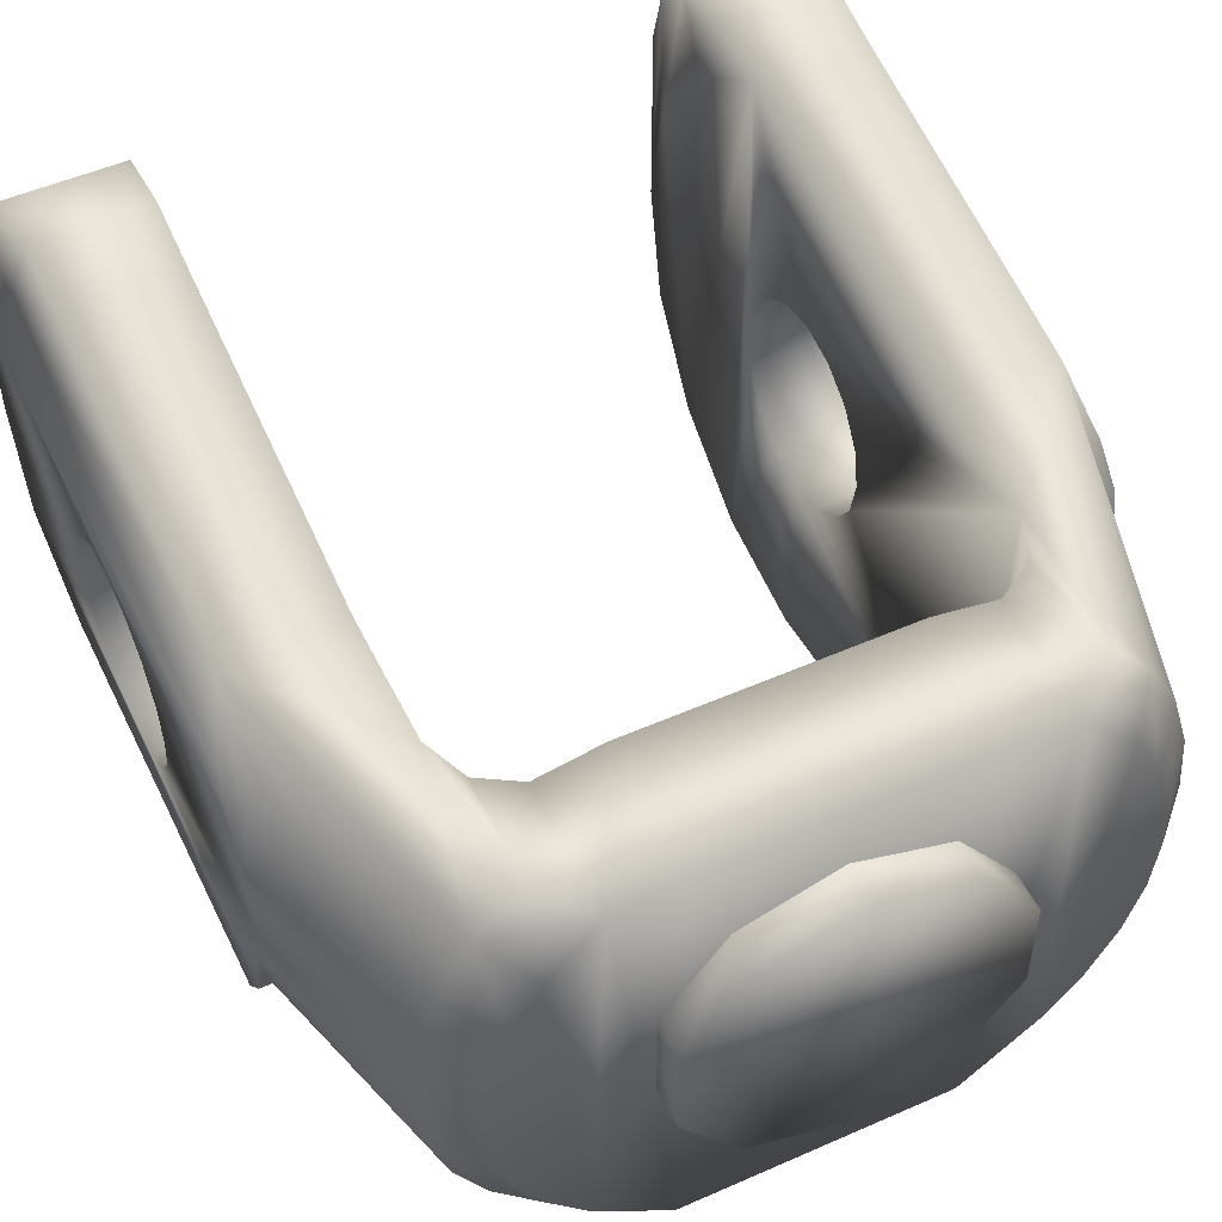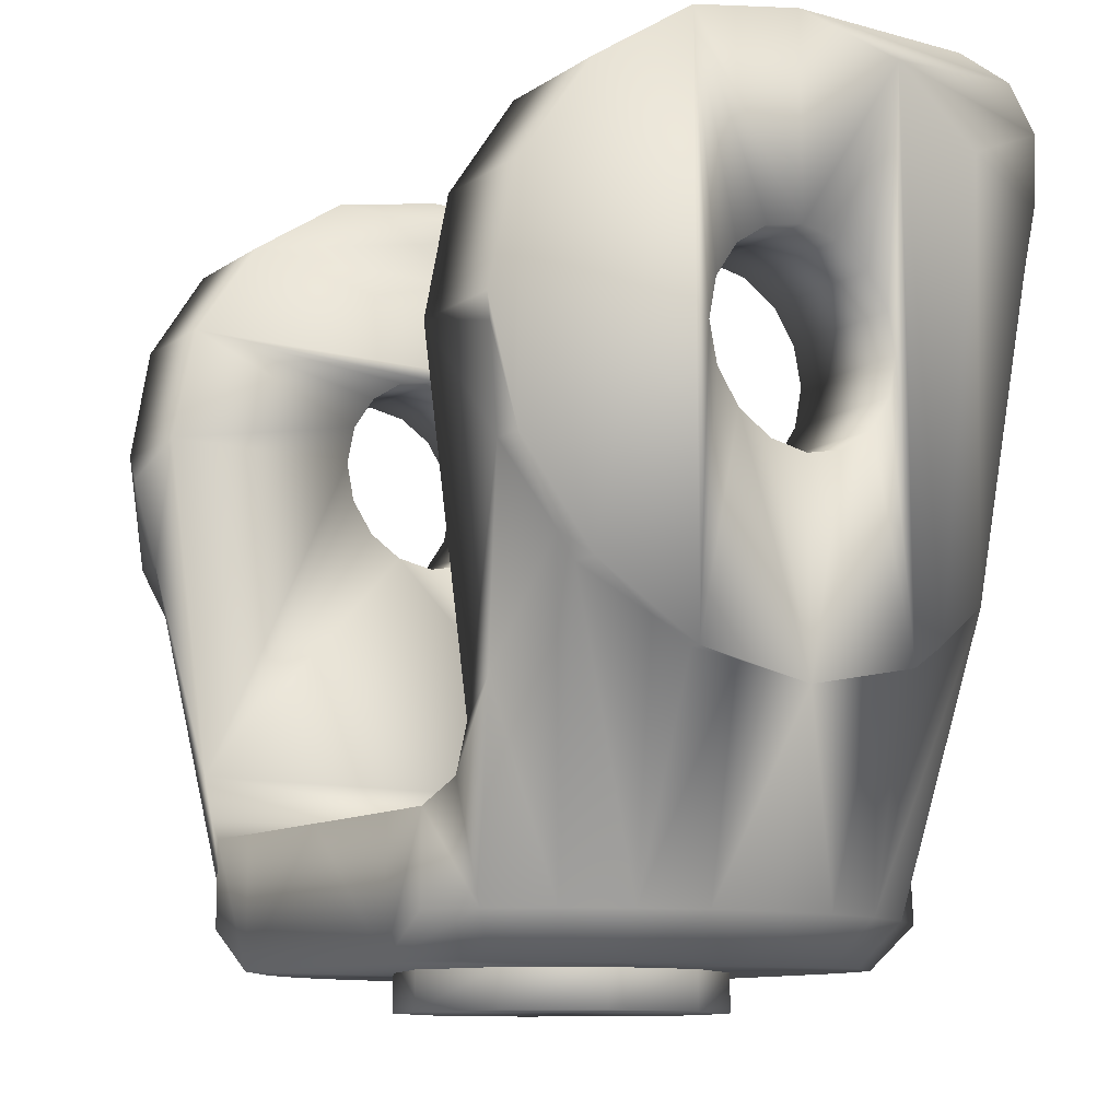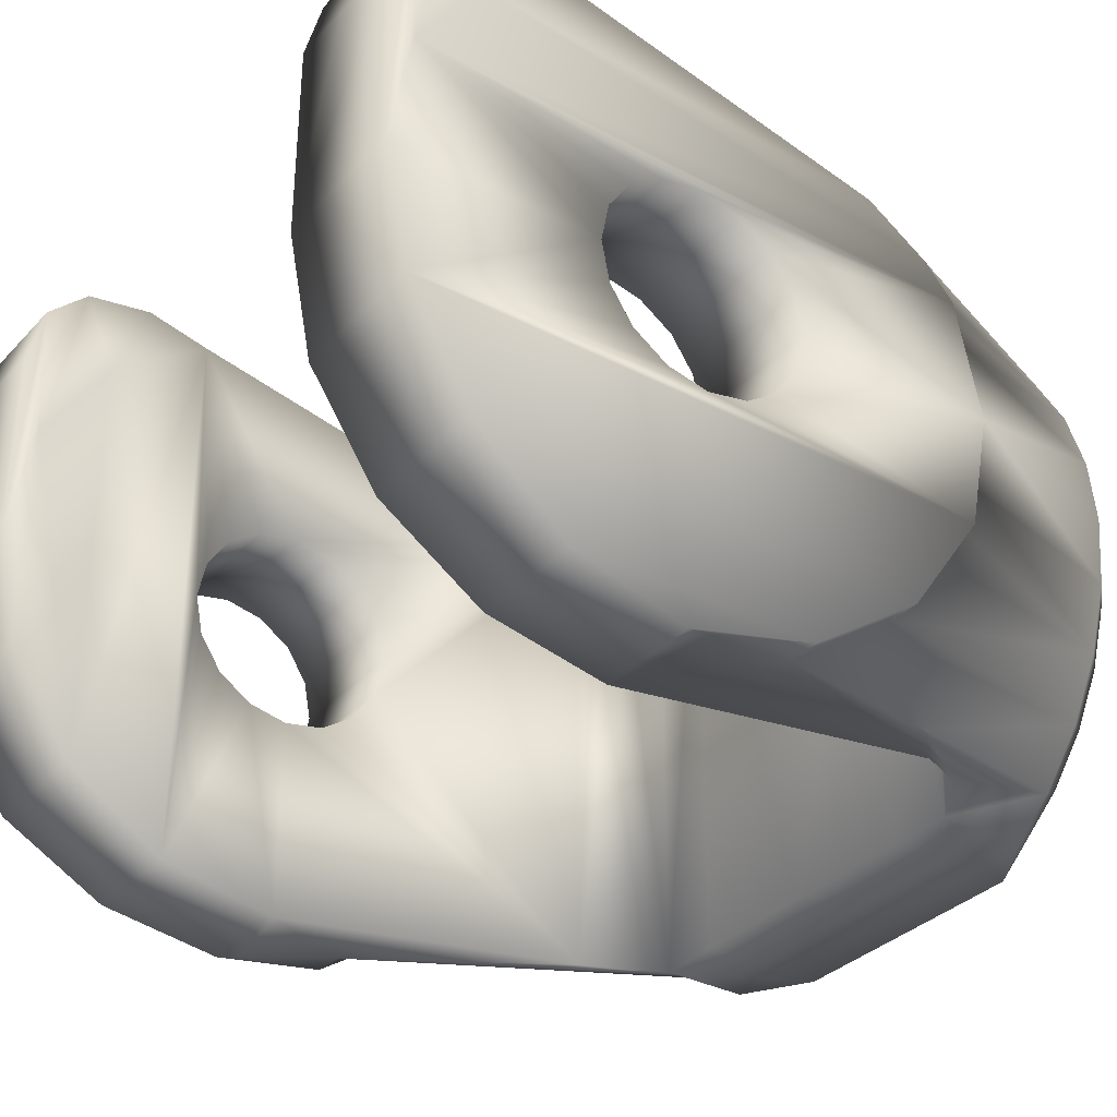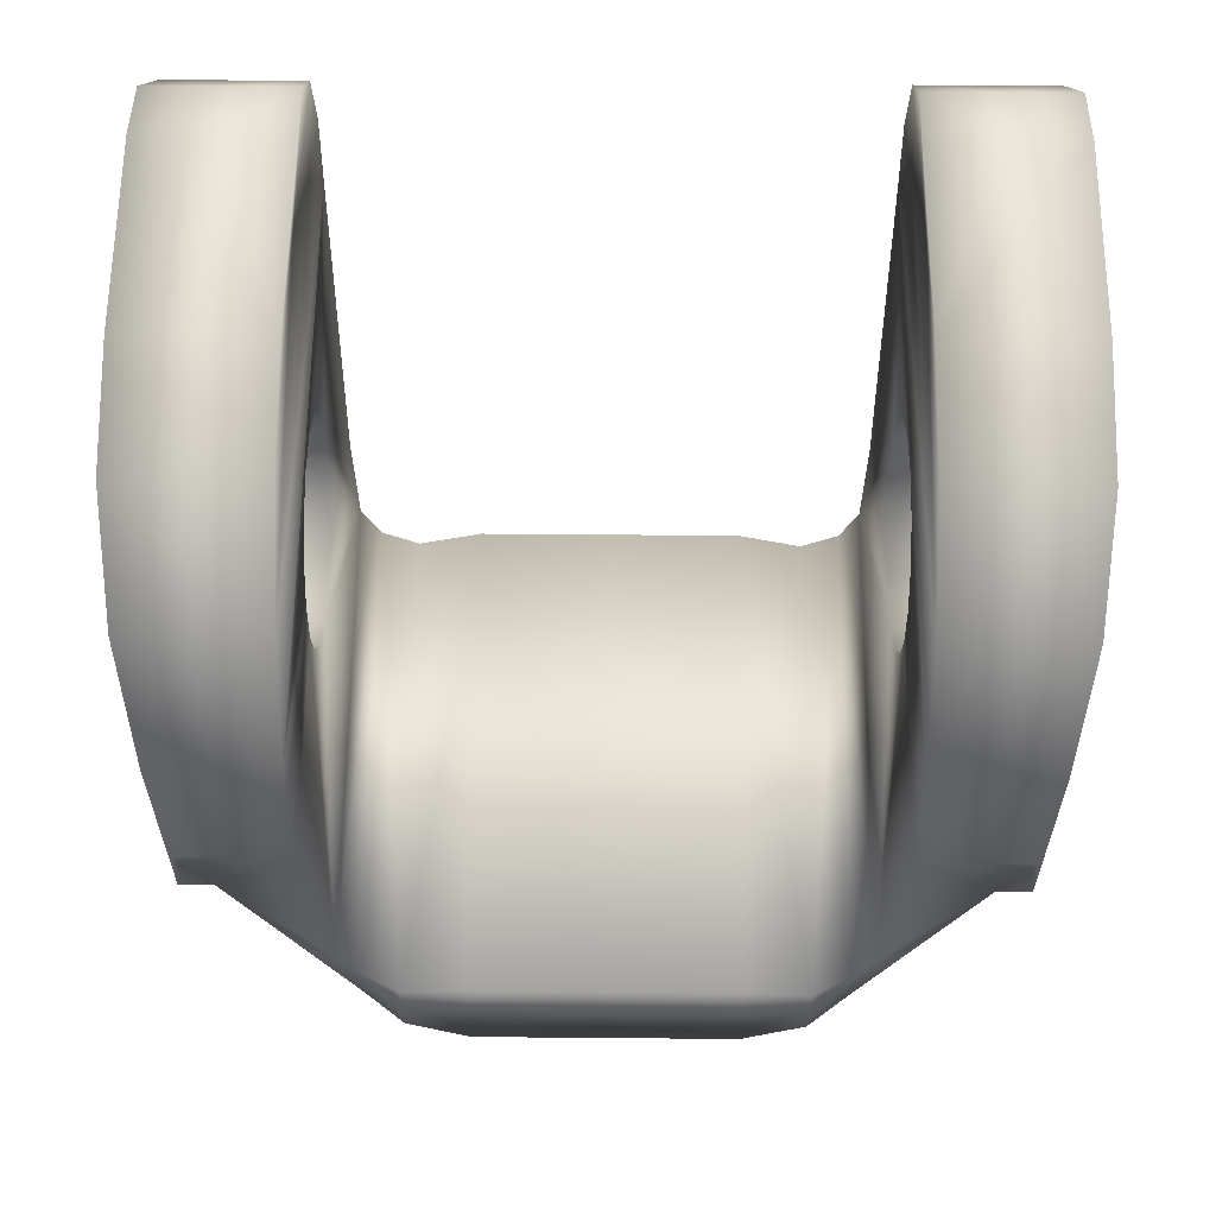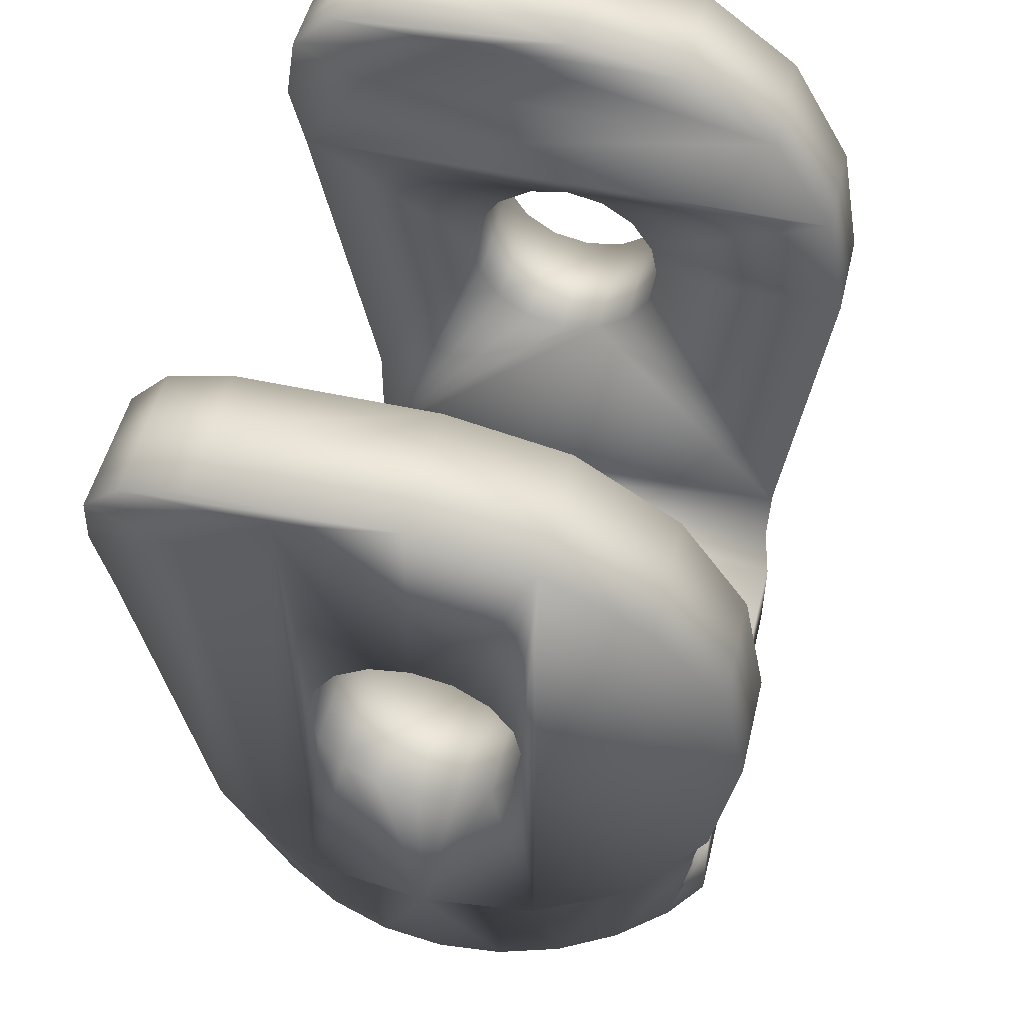
<metadata>
{"format":"obj","ext":"obj","renderer":"f3d","projection":"perspective","resolution":1024,"background":"white","views":[{"elev":51.6,"azim":154.5,"up":"+Y"},{"elev":-11.1,"azim":56.7,"up":"+Z"},{"elev":-33.4,"azim":54.2,"up":"+Y"},{"elev":61.9,"azim":0.5,"up":"+Z"},{"elev":51.2,"azim":-76.5,"up":"+Z"}]}
</metadata>
<code>
o d10_left
v -0.01313 5e-06 0.003433
v -0.01288 -0.002557 0.003433
v -0.01128 -0.002237 0.001794
v -0.0115 5e-06 0.001794
v -0.01128 0.002248 0.001794
v -0.01288 0.002568 0.003433
v -0.01515 5e-06 0.01084
v -0.01213 -0.005021 0.003433
v -0.01062 -0.004394 0.001794
v -0.01213 0.005032 0.003433
v -0.01062 0.004405 0.001794
v -0.01092 -0.007291 0.003433
v -0.009559 -0.006381 0.001794
v -0.01502 0.002993 0.01143
v -0.009559 0.006392 0.001794
v -0.01092 0.007302 0.003433
v -0.01463 0.004574 0.01175
v -0.01447 -0.005988 0.0127
v -0.009287 -0.009282 0.003433
v -0.008129 -0.008124 0.001794
v -0.01447 0.005998 0.0127
v -0.0142 0.008531 0.01439
v -0.007652 0.008536 0.001798
v -0.01116 -0.01015 0.01082
v -0.005184 -0.01048 0.001794
v -0.009287 0.009293 0.003433
v -0.009125 -0.01012 0.007719
v -0.007652 -0.01054 0.003433
v -0.007652 0.008536 0.006839
v -0.01304 -0.01103 0.01821
v -0.009824 -0.01012 0.00945
v -0.007652 -0.01054 0.006839
v -0.005184 -0.01048 0.006839
v -0.005184 0.009009 0.001798
v -0.009125 0.008536 0.007719
v -0.005184 0.009009 0.006839
v -0.009824 0.008536 0.00945
v -0.009838 5e-06 0.01872
v -0.009838 -0.001546 0.01903
v -0.009838 0.001557 0.01903
v -0.009844 0.00406 0.02278
v -0.009842 0.003751 0.02123
v -0.009842 -0.00374 0.02123
v -0.00984 0.002872 0.01991
v -0.00984 -0.002861 0.01991
v -0.009844 5e-06 0.03472
v -0.01517 5e-06 0.03472
v -0.01513 -0.004563 0.03381
v -0.009844 -0.004563 0.03381
v -0.01513 0.004574 0.03381
v -0.009844 0.004574 0.03381
v -0.01517 5e-06 0.02682
v -0.01516 -0.001543 0.02651
v -0.01514 -0.003732 0.02432
v -0.01515 -0.002855 0.02564
v -0.01481 -0.008437 0.03122
v -0.009844 -0.008437 0.03122
v -0.01514 0.003743 0.02432
v -0.01516 0.001553 0.02651
v -0.01515 0.002866 0.02564
v -0.01481 0.008447 0.03122
v -0.009844 0.008447 0.03122
v -0.01514 -0.002855 0.01992
v -0.01513 -0.004563 0.01175
v -0.01514 -0.00404 0.02278
v -0.01514 -0.003732 0.02123
v -0.01481 -0.008437 0.01433
v -0.0142 -0.01103 0.02735
v -0.009844 -0.01103 0.02735
v -0.01513 0.004574 0.01175
v -0.01514 0.002866 0.01992
v -0.01514 0.00405 0.02278
v -0.01514 0.003743 0.02123
v -0.01515 -0.001543 0.01904
v -0.01516 5e-06 0.01873
v -0.0142 0.01125 0.02735
v -0.009844 0.01125 0.02735
v -0.01502 -0.002982 0.01143
v -0.01429 -0.01103 0.01821
v -0.01463 -0.004563 0.01175
v -0.01384 -0.01193 0.02278
v -0.009844 -0.01193 0.02278
v -0.01515 0.001553 0.01904
v -0.01366 -0.008437 0.01433
v -0.01361 -0.009091 0.01531
v -0.01373 -0.01175 0.02185
v -0.009844 5e-06 0.02683
v -0.009844 -0.001546 0.02652
v -0.009844 0.001557 0.02652
v -0.009844 -0.004049 0.02278
v -0.009844 0.003751 0.02433
v -0.009844 -0.00374 0.02433
v -0.009844 0.002872 0.02564
v -0.009844 -0.002861 0.02564
v -0.009844 0.007494 0.03472
v -0.01517 0.007494 0.03472
v -0.01513 0.009892 0.03409
v -0.009844 0.009892 0.03409
v -0.01481 0.01144 0.03248
v -0.009844 0.01144 0.03248
v -0.0142 0.01185 0.02986
v -0.009844 0.01185 0.02986
v -0.009844 0.008531 0.01439
v -0.003698 0.005096 0.000308
v -0.003698 0.005096 0.001816
v -0.005984 0.00195 0.000308
v -0.005984 0.00195 0.001816
v -0.005984 -0.001939 0.000308
v -0.005984 -0.001939 0.001816
v -0.003698 -0.005085 0.000308
v -0.003698 -0.005085 0.001816
v -0.01499 0.005998 0.0127
v -0.01215 0.009892 0.03409
v -0.01215 0.01125 0.02735
v -0.01215 0.01144 0.03248
v -0.01215 0.01185 0.02986
v -0.01215 0.007494 0.03472
v 0.01313 5e-06 0.003433
v 0.01288 -0.002557 0.003433
v 0.01128 -0.002237 0.001794
v 0.0115 5e-06 0.001794
v 0.01128 0.002248 0.001794
v 0.01288 0.002568 0.003433
v 0.01515 5e-06 0.01084
v 0.01213 -0.005021 0.003433
v 0.01062 -0.004394 0.001794
v 0.01213 0.005032 0.003433
v 0.01062 0.004405 0.001794
v 0.01092 -0.007291 0.003433
v 0.009559 -0.006381 0.001794
v 0.01502 0.002993 0.01143
v 0.009559 0.006392 0.001794
v 0.01092 0.007302 0.003433
v 0.01463 0.004574 0.01175
v 0.01447 -0.005988 0.0127
v 0.009287 -0.009282 0.003433
v 0.008129 -0.008124 0.001794
v 0.01447 0.005998 0.0127
v 0.0142 0.008531 0.01439
v 0.007652 0.008536 0.001798
v 0.01116 -0.01015 0.01082
v 0.005184 -0.01048 0.001794
v 0.009287 0.009293 0.003433
v 0.009125 -0.01012 0.007719
v 0.007652 -0.01054 0.003433
v 0.007652 0.008536 0.006839
v 0.01304 -0.01103 0.01821
v 0.009824 -0.01012 0.00945
v 0.007652 -0.01054 0.006839
v 0.005184 -0.01048 0.006839
v 0.005184 0.009009 0.001798
v 0.009125 0.008536 0.007719
v 0.005184 0.009009 0.006839
v 0.009824 0.008536 0.00945
v 0 -0.01048 0.001794
v 0 -0.01048 0.006839
v 0 0.009009 0.001798
v 0 0.009009 0.006839
v 0.009838 5e-06 0.01872
v 0.009838 -0.001546 0.01903
v 0.009838 0.001557 0.01903
v 0.009844 0.00406 0.02278
v 0.009842 0.003751 0.02123
v 0.009842 -0.00374 0.02123
v 0.00984 0.002872 0.01991
v 0.00984 -0.002861 0.01991
v 0.009844 5e-06 0.03472
v 0.01517 5e-06 0.03472
v 0.01513 -0.004563 0.03381
v 0.009844 -0.004563 0.03381
v 0.01513 0.004574 0.03381
v 0.009844 0.004574 0.03381
v 0.01517 5e-06 0.02682
v 0.01516 -0.001543 0.02651
v 0.01514 -0.003732 0.02432
v 0.01515 -0.002855 0.02564
v 0.01481 -0.008437 0.03122
v 0.009844 -0.008437 0.03122
v 0.01514 0.003743 0.02432
v 0.01516 0.001553 0.02651
v 0.01515 0.002866 0.02564
v 0.01481 0.008447 0.03122
v 0.009844 0.008447 0.03122
v 0.01514 -0.002855 0.01992
v 0.01513 -0.004563 0.01175
v 0.01514 -0.00404 0.02278
v 0.01514 -0.003732 0.02123
v 0.01481 -0.008437 0.01433
v 0.0142 -0.01103 0.02735
v 0.009844 -0.01103 0.02735
v 0.01513 0.004574 0.01175
v 0.01514 0.002866 0.01992
v 0.01514 0.00405 0.02278
v 0.01514 0.003743 0.02123
v 0.01515 -0.001543 0.01904
v 0.01516 5e-06 0.01873
v 0.0142 0.01125 0.02735
v 0.009844 0.01125 0.02735
v 0.01502 -0.002982 0.01143
v 0.01429 -0.01103 0.01821
v 0.01463 -0.004563 0.01175
v 0.01384 -0.01193 0.02278
v 0.009844 -0.01193 0.02278
v 0.01515 0.001553 0.01904
v 0.01366 -0.008437 0.01433
v 0.01361 -0.009091 0.01531
v 0.01373 -0.01175 0.02185
v 0.009844 5e-06 0.02683
v 0.009844 -0.001546 0.02652
v 0.009844 0.001557 0.02652
v 0.009844 -0.004049 0.02278
v 0.009844 0.003751 0.02433
v 0.009844 -0.00374 0.02433
v 0.009844 0.002872 0.02564
v 0.009844 -0.002861 0.02564
v 0.009844 0.007494 0.03472
v 0.01517 0.007494 0.03472
v 0.01513 0.009892 0.03409
v 0.009844 0.009892 0.03409
v 0.01481 0.01144 0.03248
v 0.009844 0.01144 0.03248
v 0.0142 0.01185 0.02986
v 0.009844 0.01185 0.02986
v 0.009844 0.008531 0.01439
v 0 0.006297 0.000308
v 0 0.006297 0.001816
v 0.003698 0.005096 0.000308
v 0.003698 0.005096 0.001816
v 0.005984 0.00195 0.000308
v 0.005984 0.00195 0.001816
v 0.005984 -0.001939 0.000308
v 0.005984 -0.001939 0.001816
v 0.003698 -0.005085 0.000308
v 0.003698 -0.005085 0.001816
v 0 -0.006286 0.000308
v 0 -0.006286 0.001816
v 0.01499 0.005998 0.0127
v 0.01215 0.009892 0.03409
v 0.01215 0.01125 0.02735
v 0.01215 0.01144 0.03248
v 0.01215 0.01185 0.02986
v 0.01215 0.007494 0.03472
f 1 3 2
f 3 8 2
f 8 9 12
f 12 13 19
f 19 25 28
f 33 25 156
f 28 25 32
f 19 24 12
f 2 7 1
f 1 6 4
f 5 10 11
f 10 16 11
f 16 23 15
f 16 26 23
f 21 112 22
f 10 17 21
f 10 14 17
f 7 14 6
f 33 156 36
f 33 36 32
f 29 26 35
f 29 23 26
f 36 158 34
f 29 35 32
f 27 35 31
f 31 30 24
f 27 24 19
f 27 31 24
f 19 32 27
f 19 28 32
f 37 44 40
f 42 37 41
f 44 37 42
f 43 31 45
f 29 36 23
f 157 155 34
f 23 25 20
f 23 34 25
f 15 20 13
f 15 23 20
f 11 15 3
f 5 11 3
f 9 15 13
f 5 3 4
f 48 49 47
f 56 57 48
f 68 69 56
f 81 82 68
f 81 79 86
f 82 81 86
f 67 85 79
f 64 78 80
f 55 54 48
f 53 55 48
f 48 54 65
f 48 52 53
f 66 63 64
f 64 48 65
f 81 68 79
f 56 67 68
f 56 48 67
f 61 50 99
f 50 58 60
f 72 58 50
f 70 71 73
f 50 60 59
f 89 93 77
f 94 88 69
f 37 39 31
f 69 92 94
f 69 82 92
f 57 77 62
f 49 57 51
f 49 51 46
f 65 66 64
f 93 91 77
f 72 50 70
f 73 72 70
f 85 24 30
f 12 24 85
f 12 85 84
f 12 84 8
f 8 18 80
f 8 78 2
f 78 7 2
f 1 7 6
f 31 82 30
f 37 38 39
f 37 40 38
f 31 90 82
f 79 30 86
f 85 30 79
f 67 18 84
f 64 80 18
f 74 75 7
f 75 83 7
f 63 7 64
f 70 7 71
f 7 63 74
f 64 7 78
f 70 17 14
f 83 71 7
f 59 52 50
f 52 47 50
f 70 14 7
f 30 82 86
f 77 69 87
f 69 88 87
f 31 43 90
f 87 89 77
f 52 88 53
f 94 53 88
f 92 55 94
f 90 54 92
f 43 65 90
f 66 43 63
f 63 45 74
f 74 39 75
f 75 40 83
f 44 83 40
f 42 71 44
f 41 72 42
f 91 58 41
f 87 52 89
f 60 93 59
f 58 91 60
f 76 61 101
f 50 47 97
f 47 46 96
f 46 98 95
f 112 61 22
f 22 77 103
f 77 41 103
f 41 37 103
f 22 37 16
f 16 37 26
f 225 104 226
f 104 106 105
f 106 108 107
f 108 110 109
f 110 235 111
f 104 110 106
f 225 235 104
f 16 10 22
f 17 70 21
f 50 112 70
f 99 97 115
f 117 113 96
f 114 76 116
f 115 116 99
f 118 119 121
f 120 119 126
f 125 129 126
f 129 136 130
f 136 142 137
f 150 156 142
f 145 149 142
f 136 129 141
f 119 118 124
f 118 122 123
f 122 127 123
f 127 128 133
f 133 132 140
f 133 140 143
f 138 139 237
f 127 138 134
f 127 131 123
f 124 123 131
f 150 153 156
f 150 149 153
f 146 152 143
f 146 143 140
f 153 151 158
f 146 149 152
f 144 148 152
f 148 141 147
f 144 136 141
f 144 141 148
f 136 144 149
f 136 149 145
f 154 161 165
f 163 162 154
f 165 163 154
f 164 166 148
f 146 140 153
f 157 151 155
f 140 137 142
f 140 142 151
f 132 130 137
f 132 137 140
f 128 120 132
f 122 120 128
f 126 130 132
f 122 121 120
f 169 168 170
f 177 169 178
f 189 177 190
f 202 189 203
f 202 207 200
f 203 207 202
f 188 206 205
f 185 201 199
f 176 169 175
f 174 169 176
f 169 186 175
f 169 173 168
f 187 185 184
f 185 186 169
f 202 200 189
f 177 189 188
f 177 188 169
f 182 220 171
f 171 181 179
f 193 171 179
f 191 194 192
f 171 180 181
f 210 198 214
f 215 190 209
f 154 148 160
f 190 215 213
f 190 213 203
f 178 198 190
f 170 172 178
f 170 167 172
f 186 185 187
f 214 198 212
f 193 191 171
f 194 191 193
f 206 147 141
f 129 206 141
f 129 205 206
f 129 125 205
f 125 201 135
f 125 199 201
f 199 119 124
f 118 123 124
f 148 147 203
f 154 160 159
f 154 159 161
f 148 203 211
f 200 207 147
f 206 200 147
f 188 135 185
f 185 135 201
f 195 124 196
f 196 124 204
f 184 185 124
f 191 192 124
f 124 195 184
f 185 199 124
f 191 131 134
f 204 124 192
f 180 171 173
f 173 171 168
f 191 124 131
f 147 207 203
f 198 208 190
f 190 208 209
f 148 211 164
f 208 198 210
f 173 209 208
f 215 174 176
f 213 176 175
f 211 175 186
f 164 186 187
f 187 184 164
f 184 195 166
f 195 196 160
f 196 161 159
f 165 204 192
f 163 192 194
f 162 163 193
f 212 162 179
f 208 210 173
f 181 180 214
f 179 181 212
f 197 222 182
f 171 218 168
f 168 217 167
f 167 219 172
f 237 139 182
f 139 224 198
f 198 162 212
f 162 224 154
f 139 154 224
f 133 143 154
f 225 226 227
f 227 228 229
f 229 230 231
f 231 232 233
f 233 234 235
f 227 229 233
f 225 227 235
f 133 139 127
f 134 138 191
f 171 237 182
f 220 240 218
f 242 217 238
f 239 241 197
f 240 220 241
f 4 3 1
f 9 8 3
f 12 9 13
f 19 13 20
f 20 25 19
f 156 25 155
f 32 25 33
f 4 6 5
f 6 10 5
f 11 16 15
f 6 14 10
f 36 156 158
f 32 36 29
f 34 158 157
f 32 35 27
f 31 35 37
f 23 36 34
f 34 155 25
f 3 15 9
f 47 49 46
f 48 57 49
f 56 69 57
f 68 82 69
f 84 85 67
f 47 52 48
f 68 67 79
f 67 48 64
f 99 50 97
f 31 39 45
f 92 82 90
f 69 77 57
f 51 57 62
f 8 84 18
f 80 78 8
f 64 18 67
f 87 88 52
f 55 53 94
f 54 55 92
f 65 54 90
f 66 65 43
f 63 43 45
f 74 45 39
f 75 39 38
f 38 40 75
f 71 83 44
f 73 71 42
f 42 72 73
f 41 58 72
f 89 52 59
f 59 93 89
f 60 91 93
f 101 61 99
f 97 47 96
f 96 46 117
f 117 46 95
f 51 98 46
f 22 61 76
f 76 114 22
f 22 114 77
f 91 41 77
f 103 37 22
f 26 37 35
f 226 104 105
f 105 106 107
f 107 108 109
f 109 110 111
f 111 235 236
f 106 110 108
f 104 235 110
f 22 10 21
f 21 70 112
f 61 112 50
f 115 97 113
f 96 113 97
f 116 76 101
f 99 116 101
f 121 119 120
f 126 119 125
f 126 129 130
f 130 136 137
f 145 142 136
f 142 156 155
f 142 149 150
f 121 122 118
f 128 127 122
f 133 128 132
f 134 131 127
f 156 153 158
f 153 149 146
f 158 151 157
f 152 149 144
f 152 148 154
f 153 140 151
f 155 151 142
f 132 120 126
f 170 168 167
f 178 169 170
f 190 177 178
f 203 189 190
f 200 206 188
f 174 173 169
f 188 189 200
f 169 188 185
f 171 220 218
f 160 148 166
f 203 213 211
f 183 198 178
f 178 172 183
f 205 125 135
f 119 199 125
f 205 135 188
f 174 209 173
f 209 174 215
f 215 176 213
f 213 175 211
f 211 186 164
f 164 184 166
f 166 195 160
f 160 196 159
f 204 161 196
f 161 204 165
f 165 192 163
f 193 163 194
f 179 162 193
f 173 210 180
f 214 180 210
f 212 181 214
f 182 222 220
f 168 218 217
f 167 242 216
f 217 242 167
f 216 219 167
f 182 139 197
f 197 139 239
f 239 139 198
f 224 162 198
f 133 154 139
f 154 143 152
f 227 226 228
f 229 228 230
f 231 230 232
f 233 232 234
f 235 234 236
f 233 229 231
f 235 227 233
f 127 139 138
f 191 138 237
f 191 237 171
f 218 240 238
f 238 217 218
f 197 241 222
f 241 220 222
f 62 102 100
f 77 114 102
f 95 98 117
f 100 102 115
f 115 113 100
f 51 100 98
f 183 223 198
f 198 223 239
f 216 242 219
f 221 240 223
f 240 221 238
f 172 221 183
f 77 102 62
f 102 114 116
f 117 98 113
f 115 102 116
f 100 113 98
f 62 100 51
f 221 223 183
f 239 223 241
f 219 242 238
f 223 240 241
f 238 221 219
f 219 221 172

</code>
